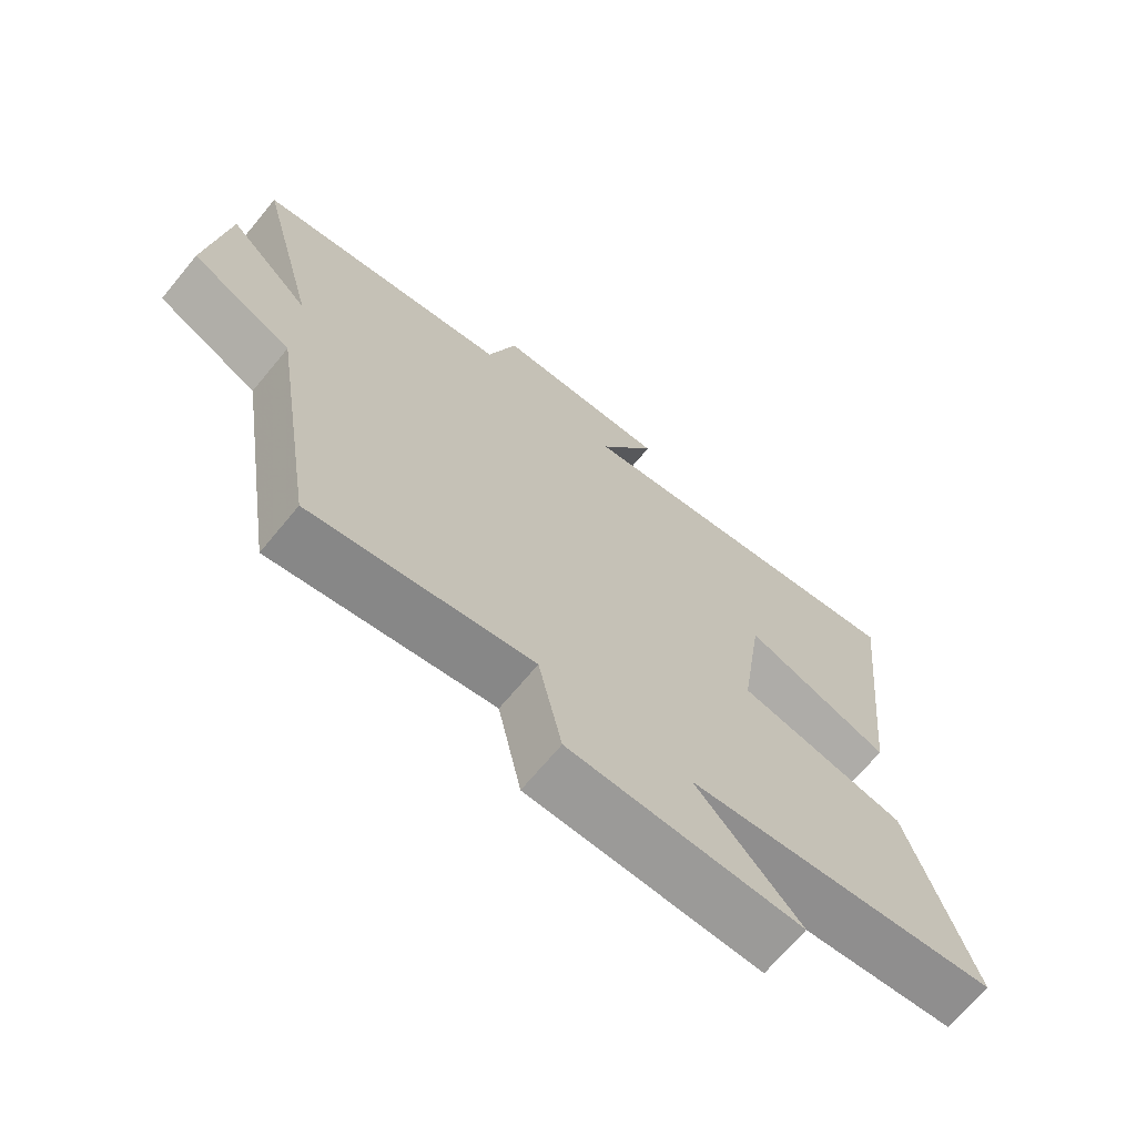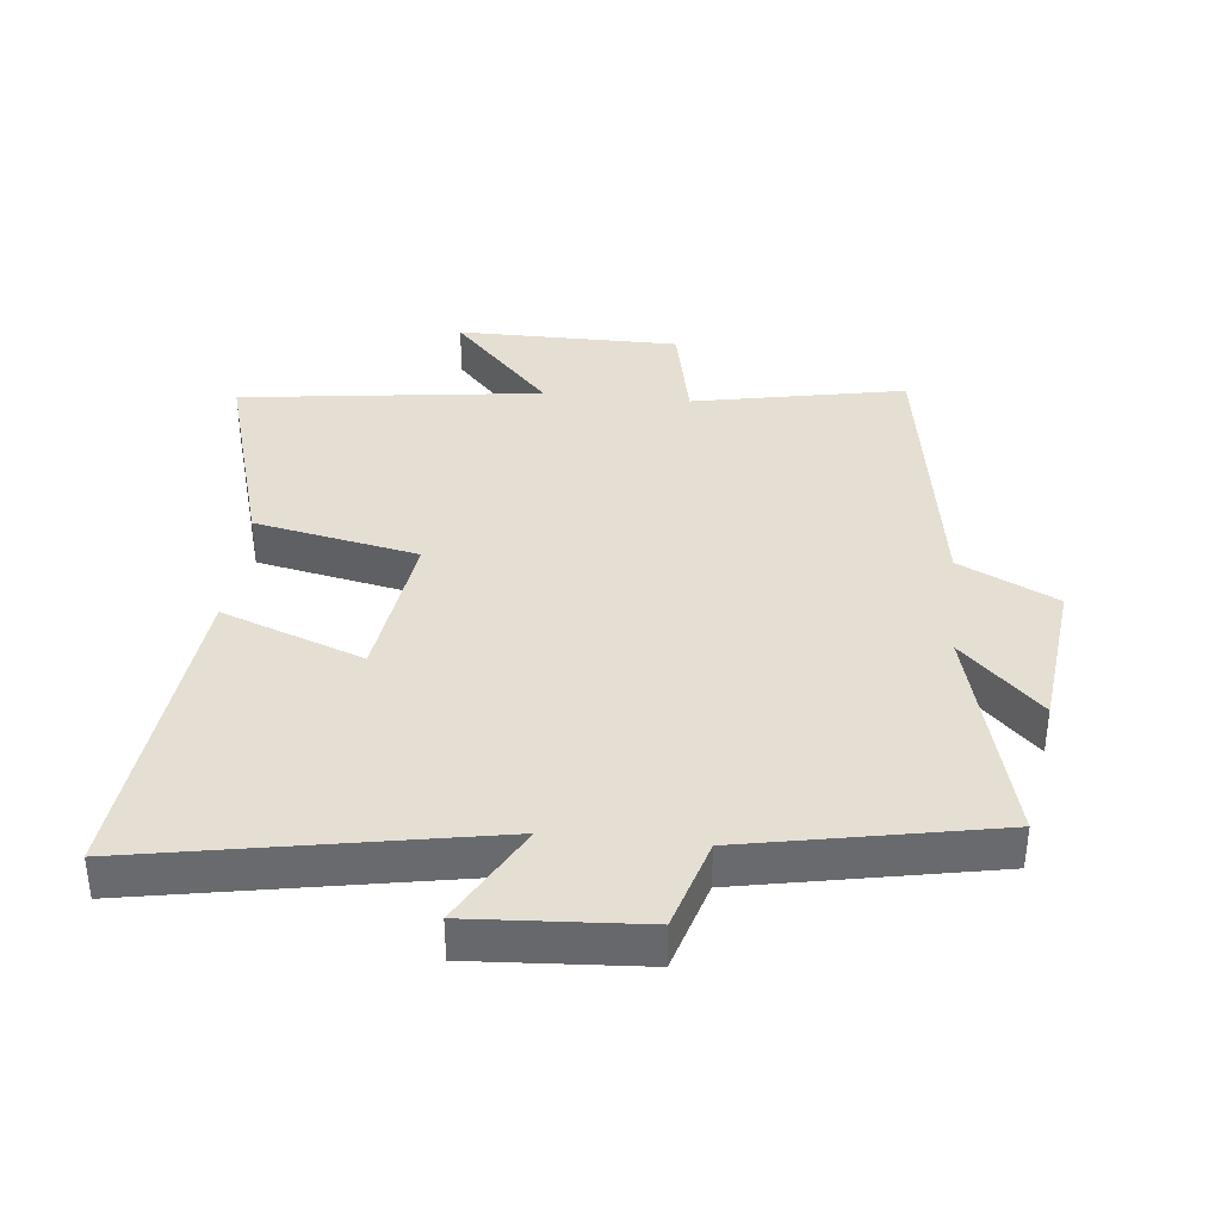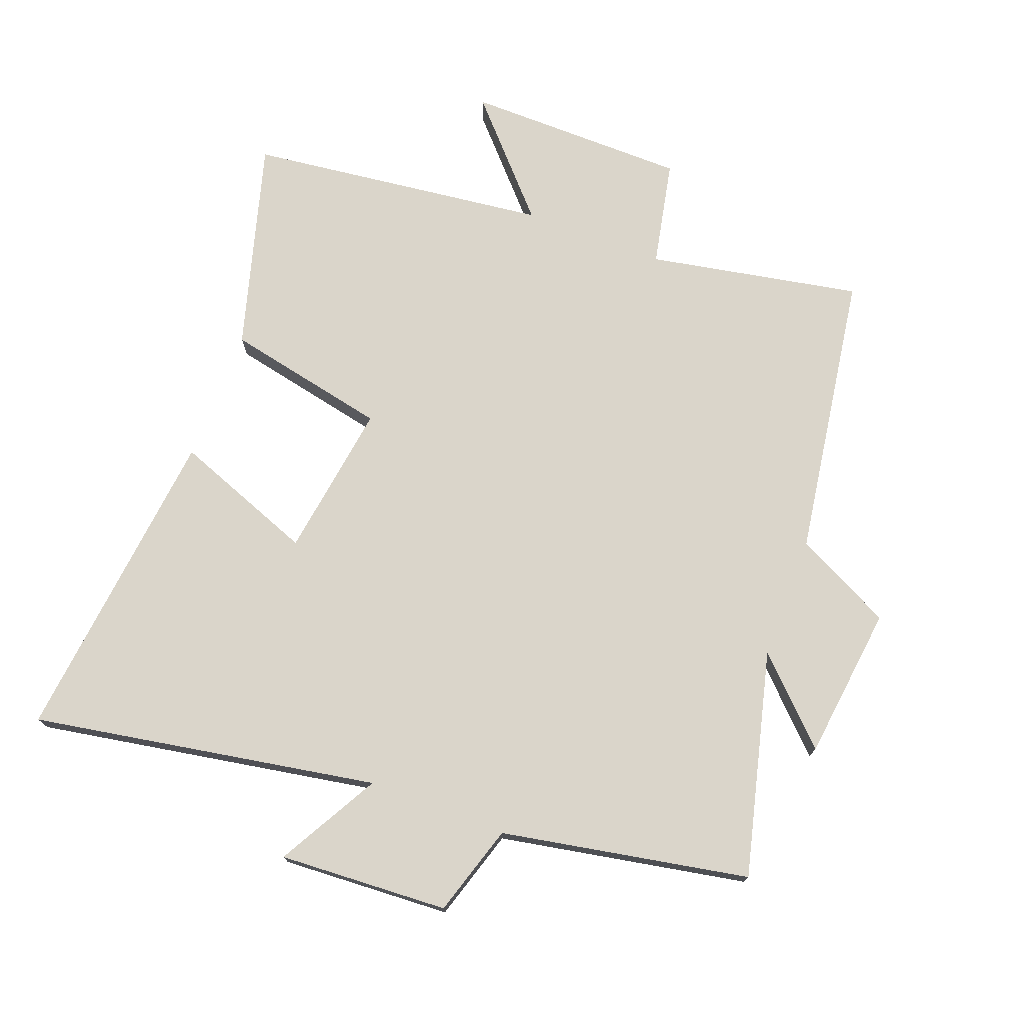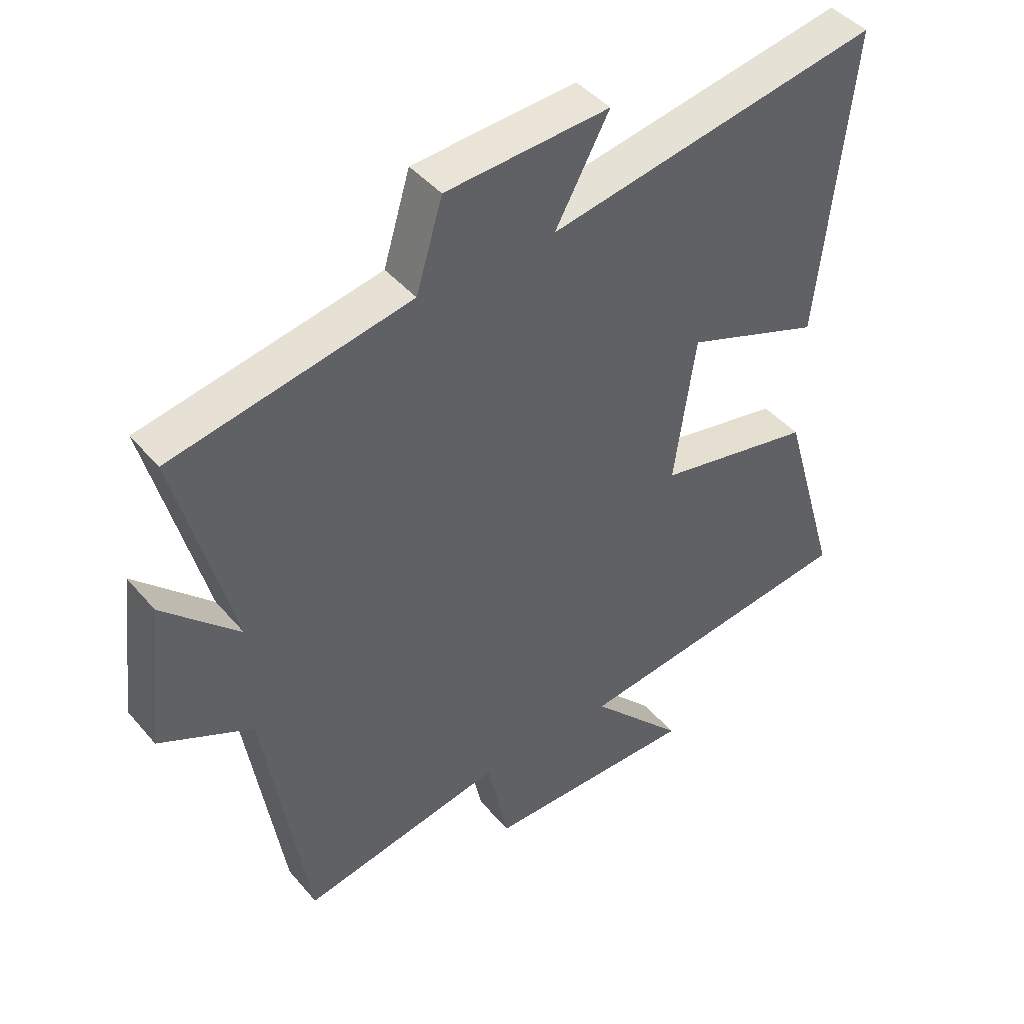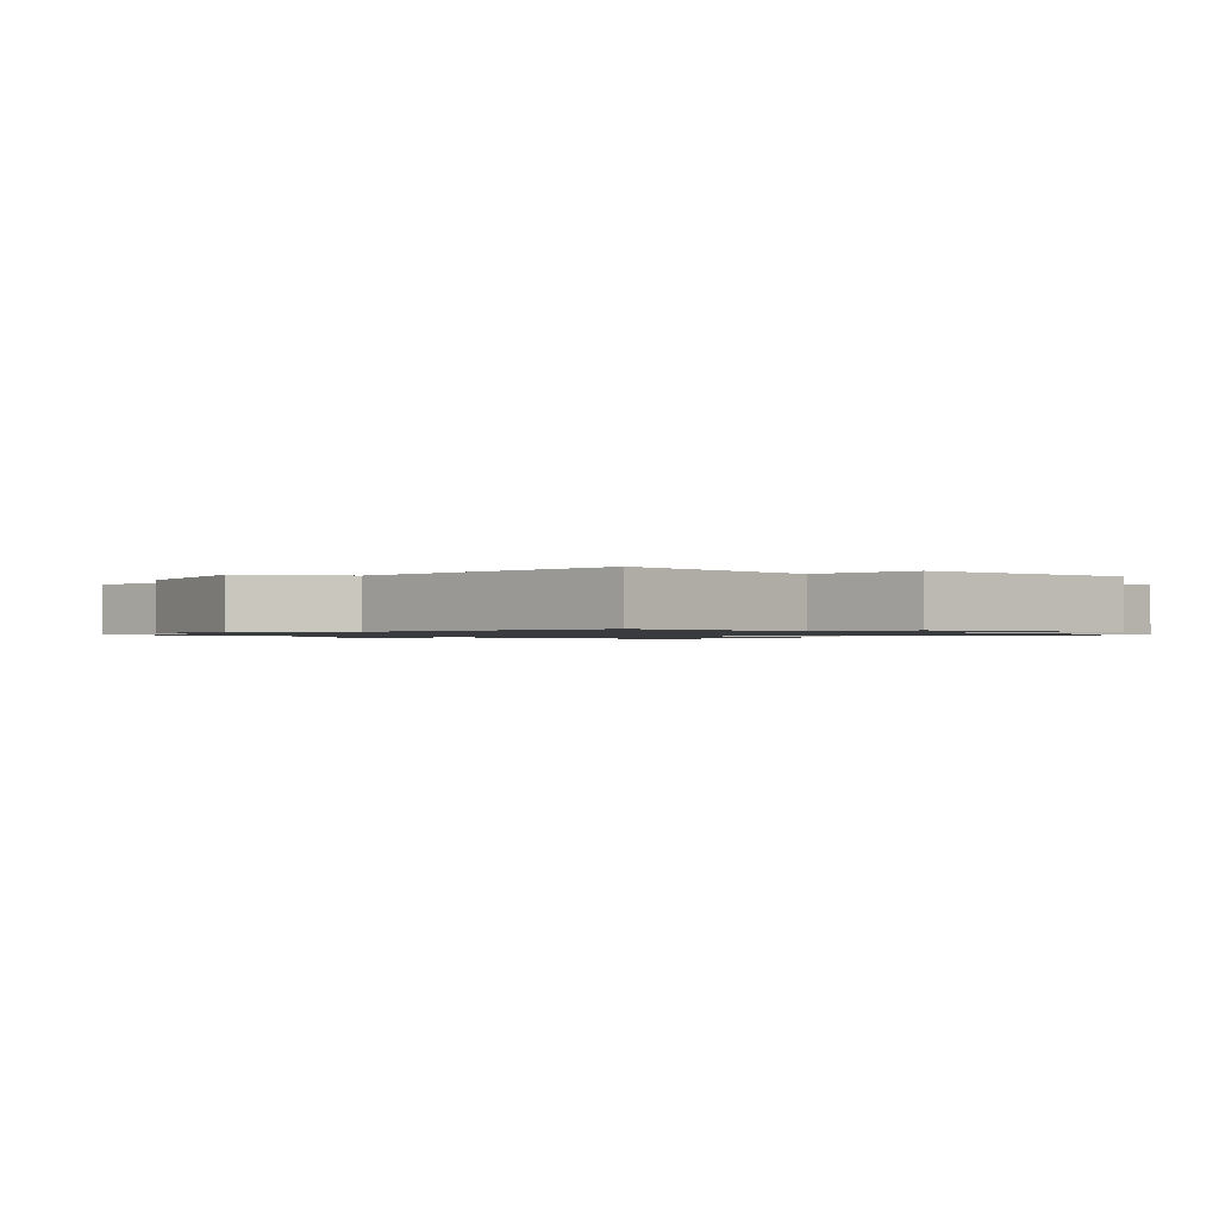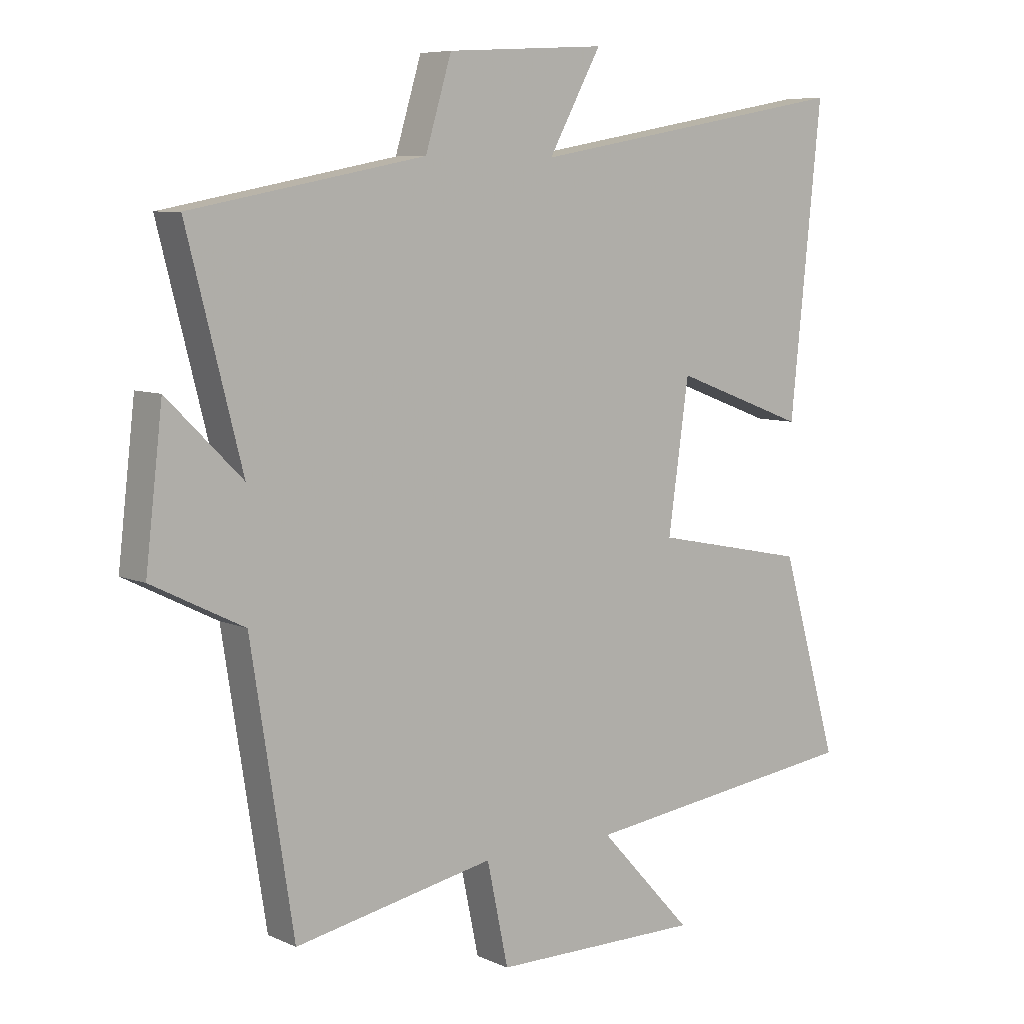
<metadata>
{"format":"obj","ext":"obj","renderer":"f3d","projection":"perspective","resolution":1024,"background":"white","views":[{"elev":-69.2,"azim":140.3,"up":"+Z"},{"elev":37.2,"azim":5.8,"up":"+Y"},{"elev":74.3,"azim":21.0,"up":"+Y"},{"elev":44.0,"azim":142.8,"up":"+Z"},{"elev":-1.1,"azim":142.9,"up":"+Y"},{"elev":7.3,"azim":141.5,"up":"+Z"}]}
</metadata>
<code>
v 0.43 0.07 -0.564
v 0.1 0.07 -0.5
v 0.065 0.07 -0.666
v -0.281 0.07 -0.668
v -0.126 0.07 -0.5
v -0.595 0.07 -0.441
v -0.5 0.07 -0.114
v -0.246 0.07 -0.062
v -0.28 0.07 0.18
v -0.5 0.07 0.098
v -0.552 0.07 0.597
v -0.015 0.07 0.5
v -0.102 0.07 0.658
v 0.162 0.07 0.642
v 0.205 0.07 0.5
v 0.59 0.07 0.426
v 0.5 0.07 0.076
v 0.623 0.07 0.197
v 0.651 0.07 -0.043
v 0.5 0.07 -0.118
v 0.43 0 -0.564
v 0.1 0 -0.5
v 0.065 0 -0.666
v -0.281 0 -0.668
v -0.126 0 -0.5
v -0.595 0 -0.441
v -0.5 0 -0.114
v -0.246 0 -0.062
v -0.28 0 0.18
v -0.5 0 0.098
v -0.552 0 0.597
v -0.015 0 0.5
v -0.102 0 0.658
v 0.162 0 0.642
v 0.205 0 0.5
v 0.59 0 0.426
v 0.5 0 0.076
v 0.623 0 0.197
v 0.651 0 -0.043
v 0.5 0 -0.118
f 17 18 19 20
f 17 20 1 2
f 15 16 17 2
f 12 13 14 15
f 12 15 2 3
f 9 10 11 12
f 8 9 12 3
f 5 6 7 8
f 5 8 3
f 3 4 5
f 40 39 38 37
f 22 21 40 37
f 22 37 36 35
f 35 34 33 32
f 23 22 35 32
f 32 31 30 29
f 23 32 29 28
f 28 27 26 25
f 23 28 25
f 25 24 23
f 1 21 22 2
f 2 22 23 3
f 3 23 24 4
f 4 24 25 5
f 5 25 26 6
f 6 26 27 7
f 7 27 28 8
f 8 28 29 9
f 9 29 30 10
f 10 30 31 11
f 11 31 32 12
f 12 32 33 13
f 13 33 34 14
f 14 34 35 15
f 15 35 36 16
f 16 36 37 17
f 17 37 38 18
f 18 38 39 19
f 19 39 40 20
f 20 40 21 1

</code>
